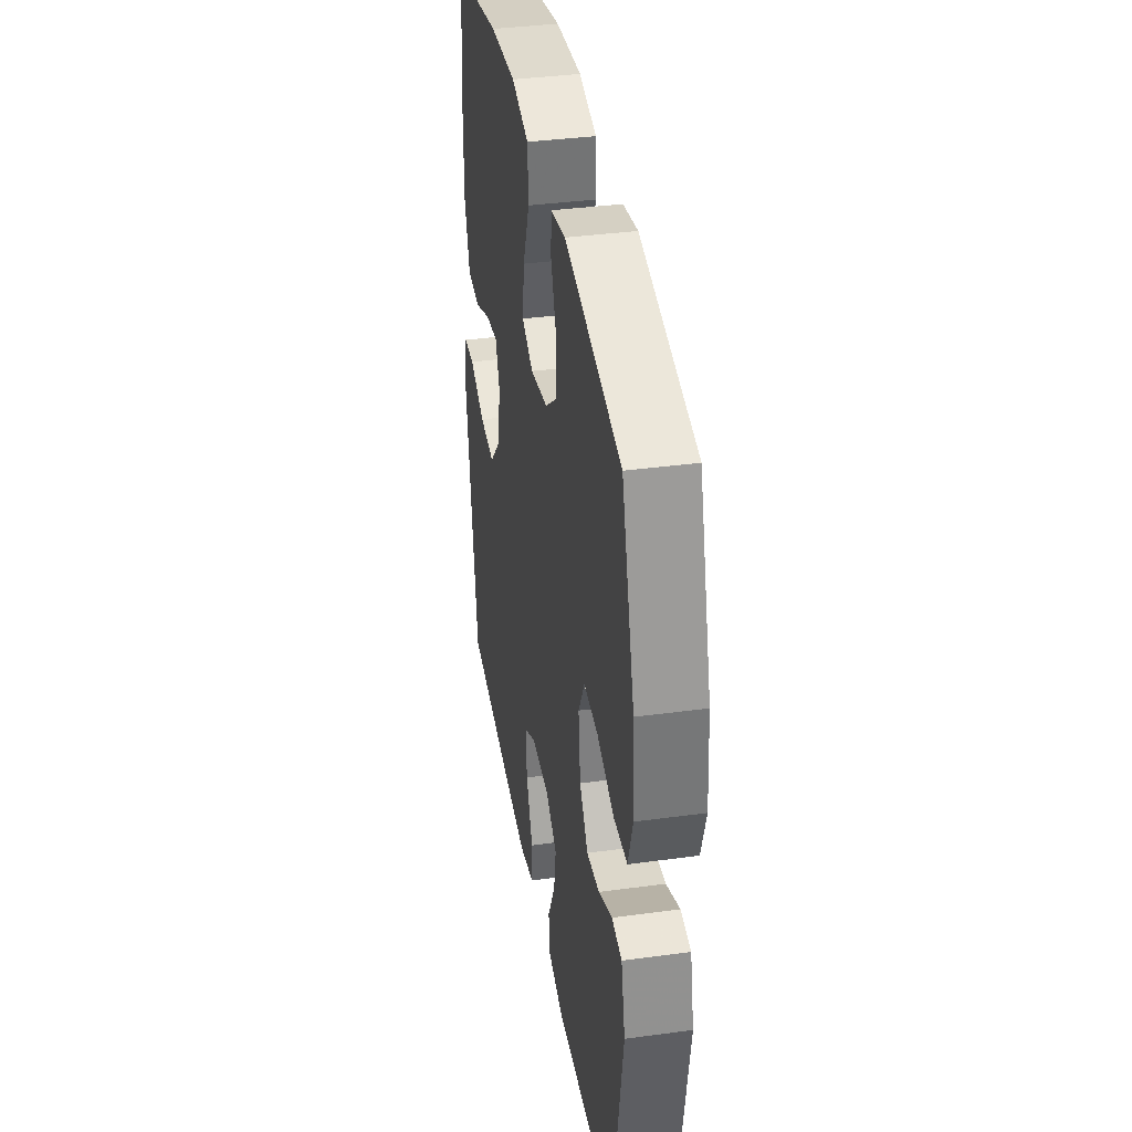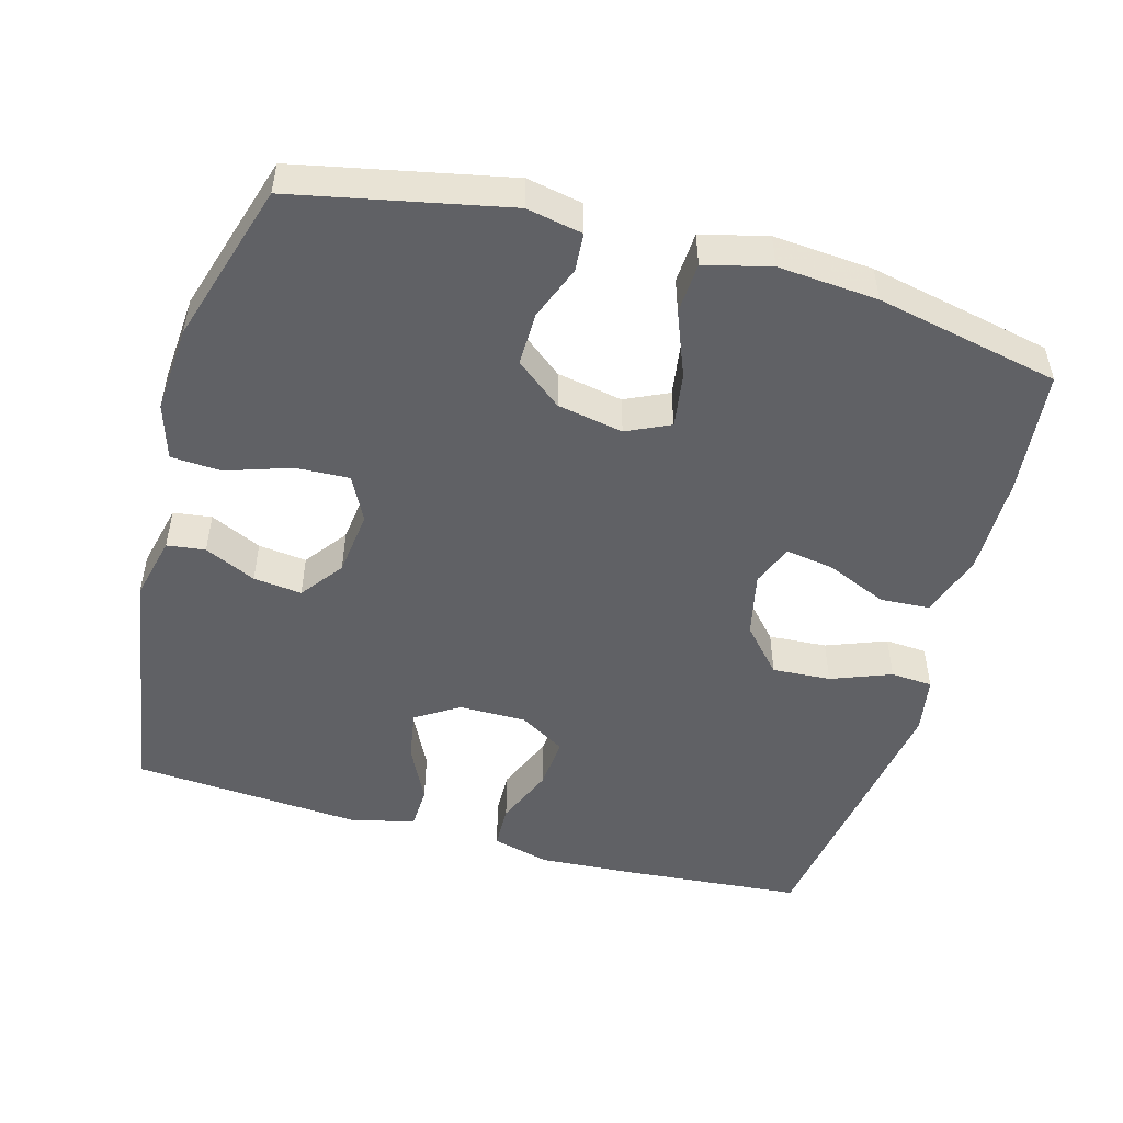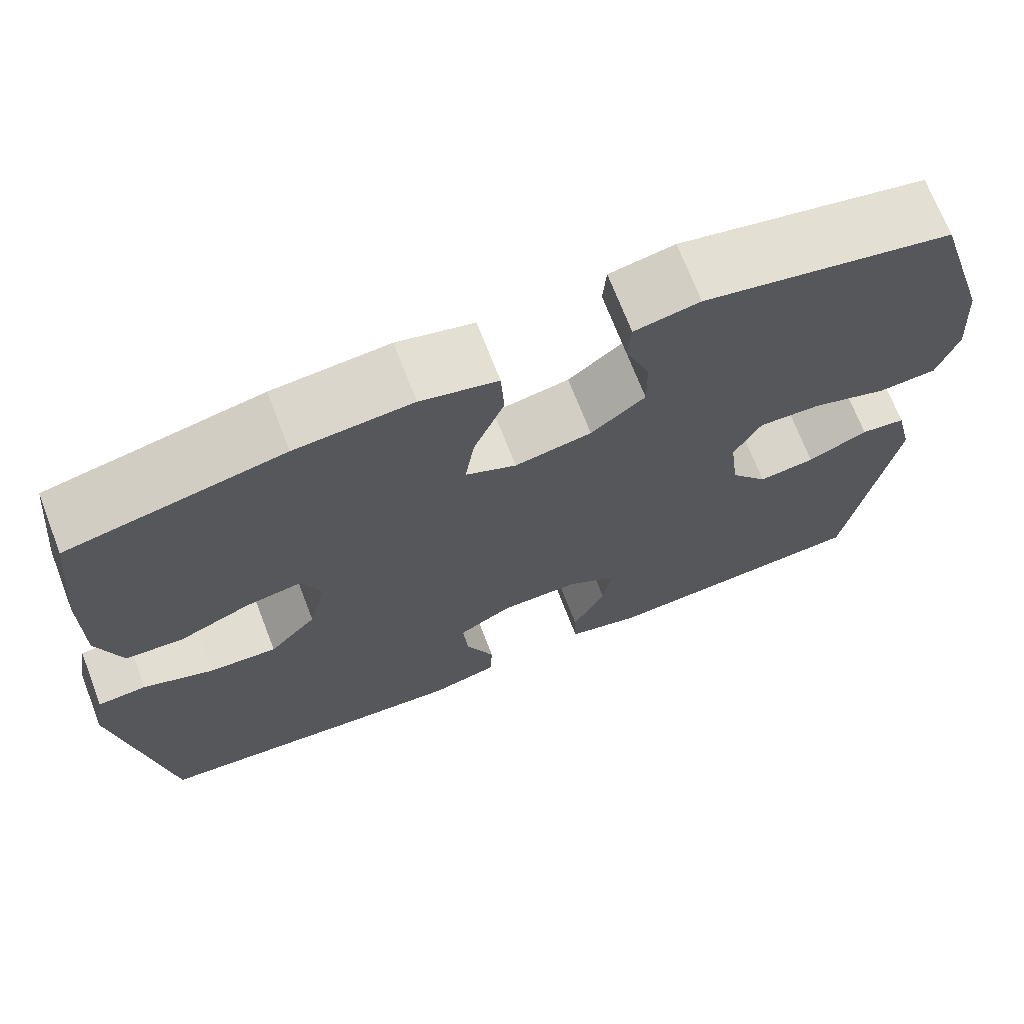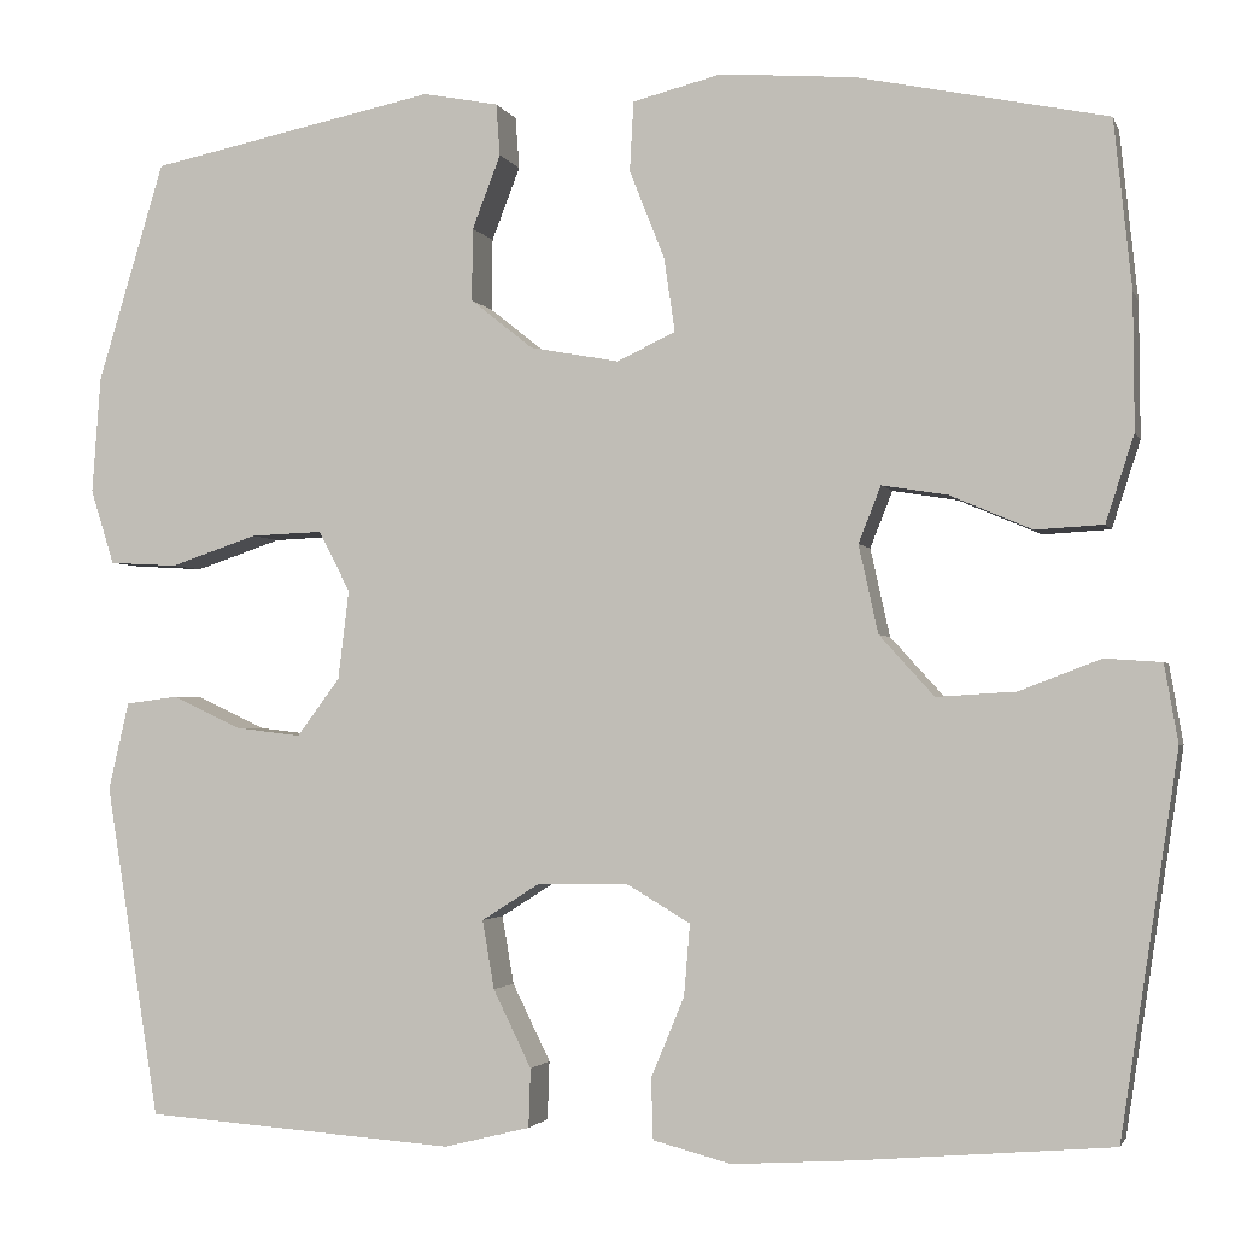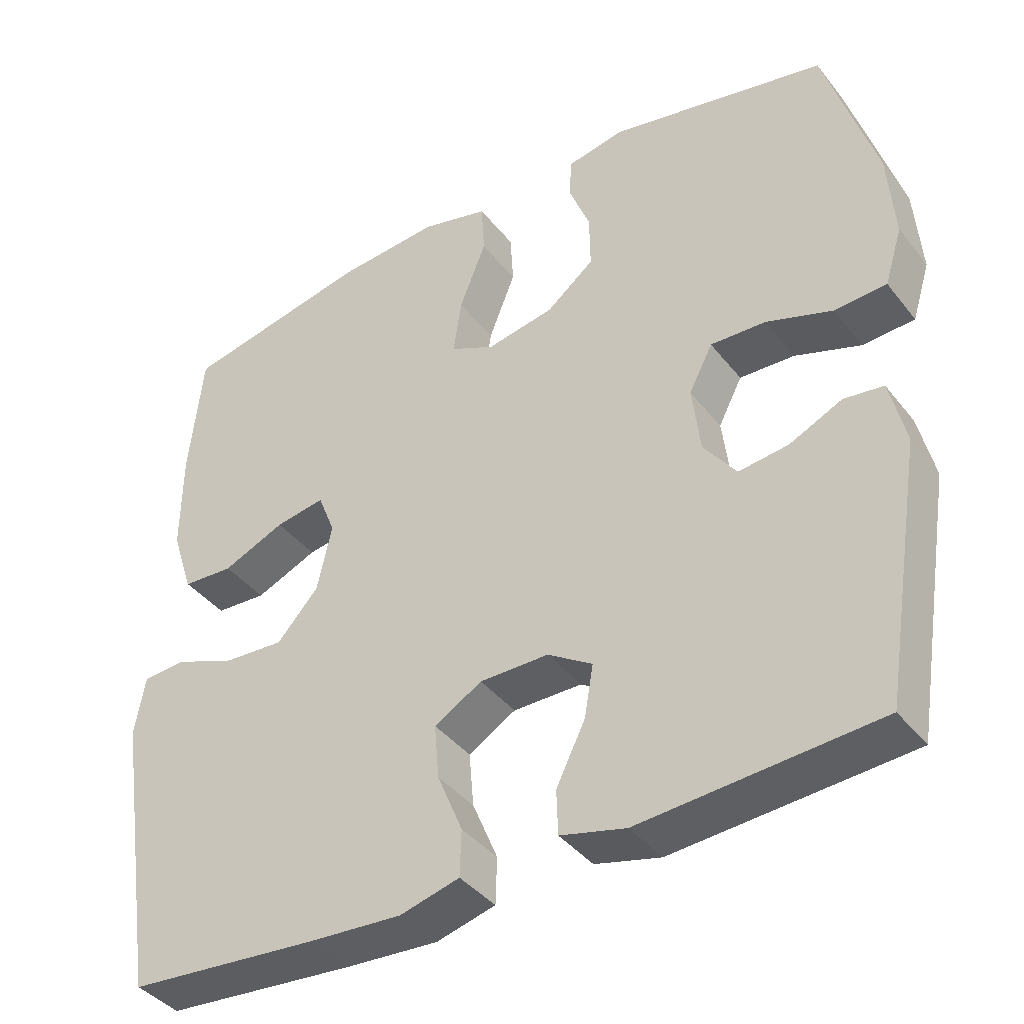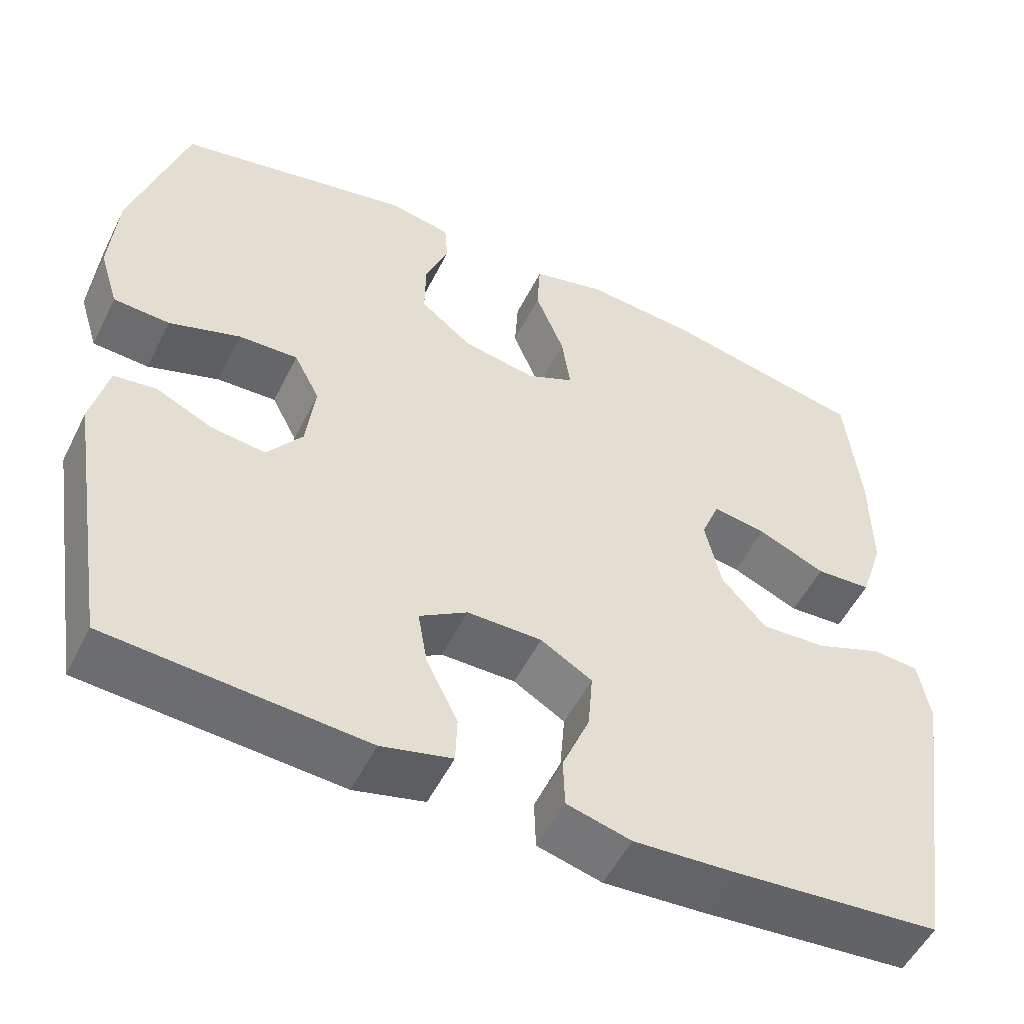
<metadata>
{"format":"obj","ext":"obj","renderer":"f3d","projection":"perspective","resolution":1024,"background":"white","views":[{"elev":37.7,"azim":-99.8,"up":"+Z"},{"elev":-50.0,"azim":-15.6,"up":"+Y"},{"elev":70.5,"azim":158.9,"up":"+Z"},{"elev":-2.3,"azim":14.6,"up":"+Z"},{"elev":-39.9,"azim":-145.9,"up":"+Z"},{"elev":-52.7,"azim":-26.1,"up":"+Z"}]}
</metadata>
<code>
v 0.5 0.07 -0.5
v 0.242 0.07 -0.522
v 0.117 0.07 -0.53
v 0.037 0.07 -0.509
v 0.035 0.07 -0.447
v 0.069 0.07 -0.365
v 0.075 0.07 -0.292
v 0.011 0.07 -0.254
v -0.082 0.07 -0.254
v -0.142 0.07 -0.292
v -0.13 0.07 -0.362
v -0.091 0.07 -0.441
v -0.093 0.07 -0.501
v -0.181 0.07 -0.523
v -0.5 0.07 -0.5
v -0.555 0.07 -0.16
v -0.534 0.07 -0.07
v -0.481 0.07 -0.063
v -0.41 0.07 -0.096
v -0.343 0.07 -0.104
v -0.299 0.07 -0.045
v -0.288 0.07 0.046
v -0.32 0.07 0.108
v -0.394 0.07 0.105
v -0.483 0.07 0.075
v -0.553 0.07 0.079
v -0.577 0.07 0.156
v -0.568 0.07 0.276
v -0.5 0.07 0.5
v -0.206 0.07 0.561
v -0.129 0.07 0.546
v -0.125 0.07 0.493
v -0.154 0.07 0.418
v -0.155 0.07 0.344
v -0.091 0.07 0.293
v 0 0.07 0.276
v 0.06 0.07 0.304
v 0.049 0.07 0.379
v 0.013 0.07 0.47
v 0.017 0.07 0.541
v 0.108 0.07 0.564
v 0.246 0.07 0.553
v 0.5 0.07 0.5
v 0.518 0.07 0.328
v 0.519 0.07 0.19
v 0.49 0.07 0.101
v 0.421 0.07 0.097
v 0.337 0.07 0.133
v 0.27 0.07 0.144
v 0.247 0.07 0.086
v 0.267 0.07 -0.004
v 0.323 0.07 -0.066
v 0.404 0.07 -0.061
v 0.487 0.07 -0.029
v 0.545 0.07 -0.033
v 0.559 0.07 -0.113
v 0.5 0 -0.5
v 0.242 0 -0.522
v 0.117 0 -0.53
v 0.037 0 -0.509
v 0.035 0 -0.447
v 0.069 0 -0.365
v 0.075 0 -0.292
v 0.011 0 -0.254
v -0.082 0 -0.254
v -0.142 0 -0.292
v -0.13 0 -0.362
v -0.091 0 -0.441
v -0.093 0 -0.501
v -0.181 0 -0.523
v -0.5 0 -0.5
v -0.555 0 -0.16
v -0.534 0 -0.07
v -0.481 0 -0.063
v -0.41 0 -0.096
v -0.343 0 -0.104
v -0.299 0 -0.045
v -0.288 0 0.046
v -0.32 0 0.108
v -0.394 0 0.105
v -0.483 0 0.075
v -0.553 0 0.079
v -0.577 0 0.156
v -0.568 0 0.276
v -0.5 0 0.5
v -0.206 0 0.561
v -0.129 0 0.546
v -0.125 0 0.493
v -0.154 0 0.418
v -0.155 0 0.344
v -0.091 0 0.293
v 0 0 0.276
v 0.06 0 0.304
v 0.049 0 0.379
v 0.013 0 0.47
v 0.017 0 0.541
v 0.108 0 0.564
v 0.246 0 0.553
v 0.5 0 0.5
v 0.518 0 0.328
v 0.519 0 0.19
v 0.49 0 0.101
v 0.421 0 0.097
v 0.337 0 0.133
v 0.27 0 0.144
v 0.247 0 0.086
v 0.267 0 -0.004
v 0.323 0 -0.066
v 0.404 0 -0.061
v 0.487 0 -0.029
v 0.545 0 -0.033
v 0.559 0 -0.113
f 4 5 6
f 3 4 6
f 2 3 6
f 1 2 6
f 56 1 6
f 55 56 6
f 54 55 6
f 53 54 6
f 52 53 6 7
f 51 52 7 8
f 50 51 8 9
f 49 50 9 10
f 46 47 48
f 45 46 48
f 44 45 48
f 43 44 48
f 42 43 48
f 41 42 48
f 40 41 48
f 39 40 48
f 38 39 48
f 37 38 48 49
f 36 37 49 10
f 31 32 33
f 30 31 33
f 29 30 33
f 28 29 33
f 27 28 33
f 26 27 33
f 25 26 33
f 24 25 33
f 23 24 33 34
f 22 23 34 35
f 17 18 19
f 16 17 19
f 15 16 19
f 14 15 19
f 13 14 19
f 12 13 19
f 11 12 19
f 10 11 19 20
f 35 36 10
f 22 35 10
f 21 22 10
f 10 20 21
f 62 61 60
f 62 60 59
f 62 59 58
f 62 58 57
f 62 57 112
f 62 112 111
f 62 111 110
f 62 110 109
f 63 62 109 108
f 64 63 108 107
f 65 64 107 106
f 66 65 106 105
f 104 103 102
f 104 102 101
f 104 101 100
f 104 100 99
f 104 99 98
f 104 98 97
f 104 97 96
f 104 96 95
f 104 95 94
f 105 104 94 93
f 66 105 93 92
f 89 88 87
f 89 87 86
f 89 86 85
f 89 85 84
f 89 84 83
f 89 83 82
f 89 82 81
f 89 81 80
f 90 89 80 79
f 91 90 79 78
f 75 74 73
f 75 73 72
f 75 72 71
f 75 71 70
f 75 70 69
f 75 69 68
f 75 68 67
f 76 75 67 66
f 66 92 91
f 66 91 78
f 66 78 77
f 77 76 66
f 1 57 58 2
f 2 58 59 3
f 3 59 60 4
f 4 60 61 5
f 5 61 62 6
f 6 62 63 7
f 7 63 64 8
f 8 64 65 9
f 9 65 66 10
f 10 66 67 11
f 11 67 68 12
f 12 68 69 13
f 13 69 70 14
f 14 70 71 15
f 15 71 72 16
f 16 72 73 17
f 17 73 74 18
f 18 74 75 19
f 19 75 76 20
f 20 76 77 21
f 21 77 78 22
f 22 78 79 23
f 23 79 80 24
f 24 80 81 25
f 25 81 82 26
f 26 82 83 27
f 27 83 84 28
f 28 84 85 29
f 29 85 86 30
f 30 86 87 31
f 31 87 88 32
f 32 88 89 33
f 33 89 90 34
f 34 90 91 35
f 35 91 92 36
f 36 92 93 37
f 37 93 94 38
f 38 94 95 39
f 39 95 96 40
f 40 96 97 41
f 41 97 98 42
f 42 98 99 43
f 43 99 100 44
f 44 100 101 45
f 45 101 102 46
f 46 102 103 47
f 47 103 104 48
f 48 104 105 49
f 49 105 106 50
f 50 106 107 51
f 51 107 108 52
f 52 108 109 53
f 53 109 110 54
f 54 110 111 55
f 55 111 112 56
f 56 112 57 1

</code>
